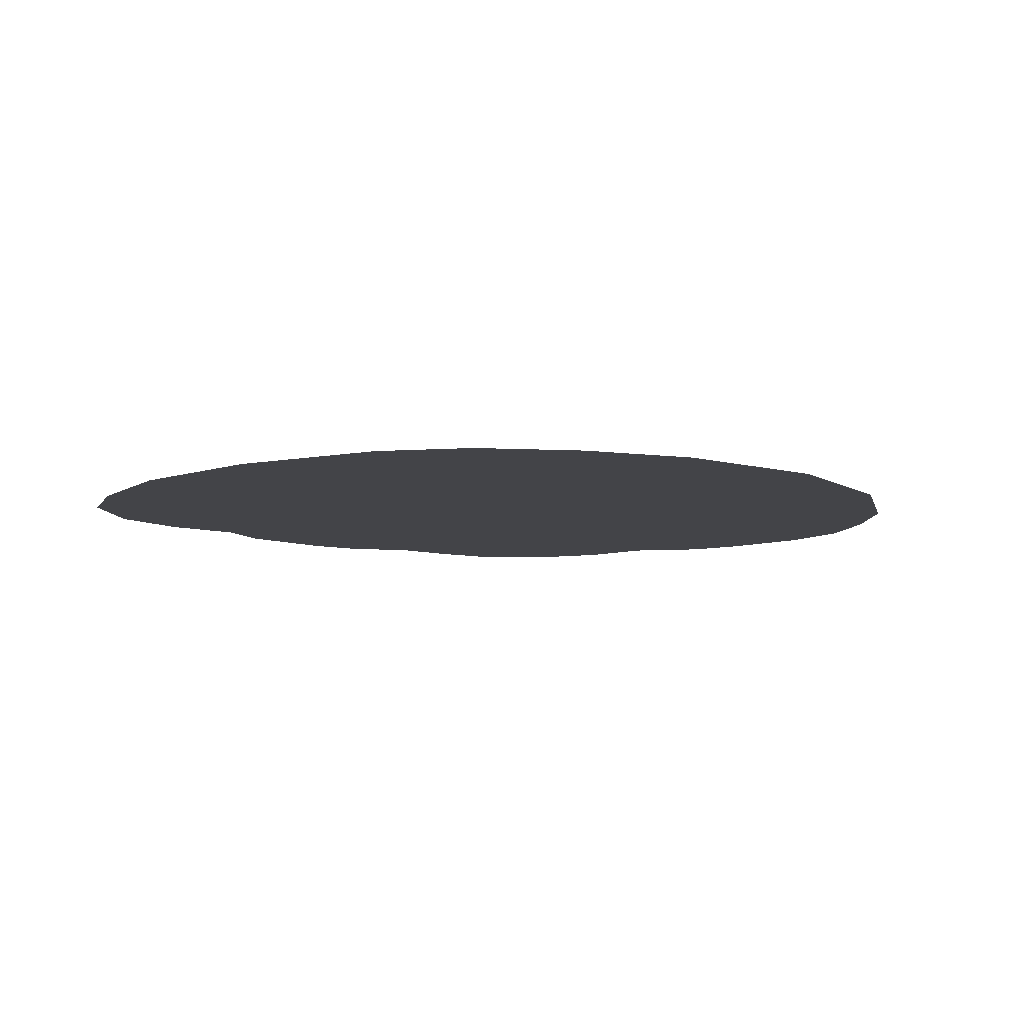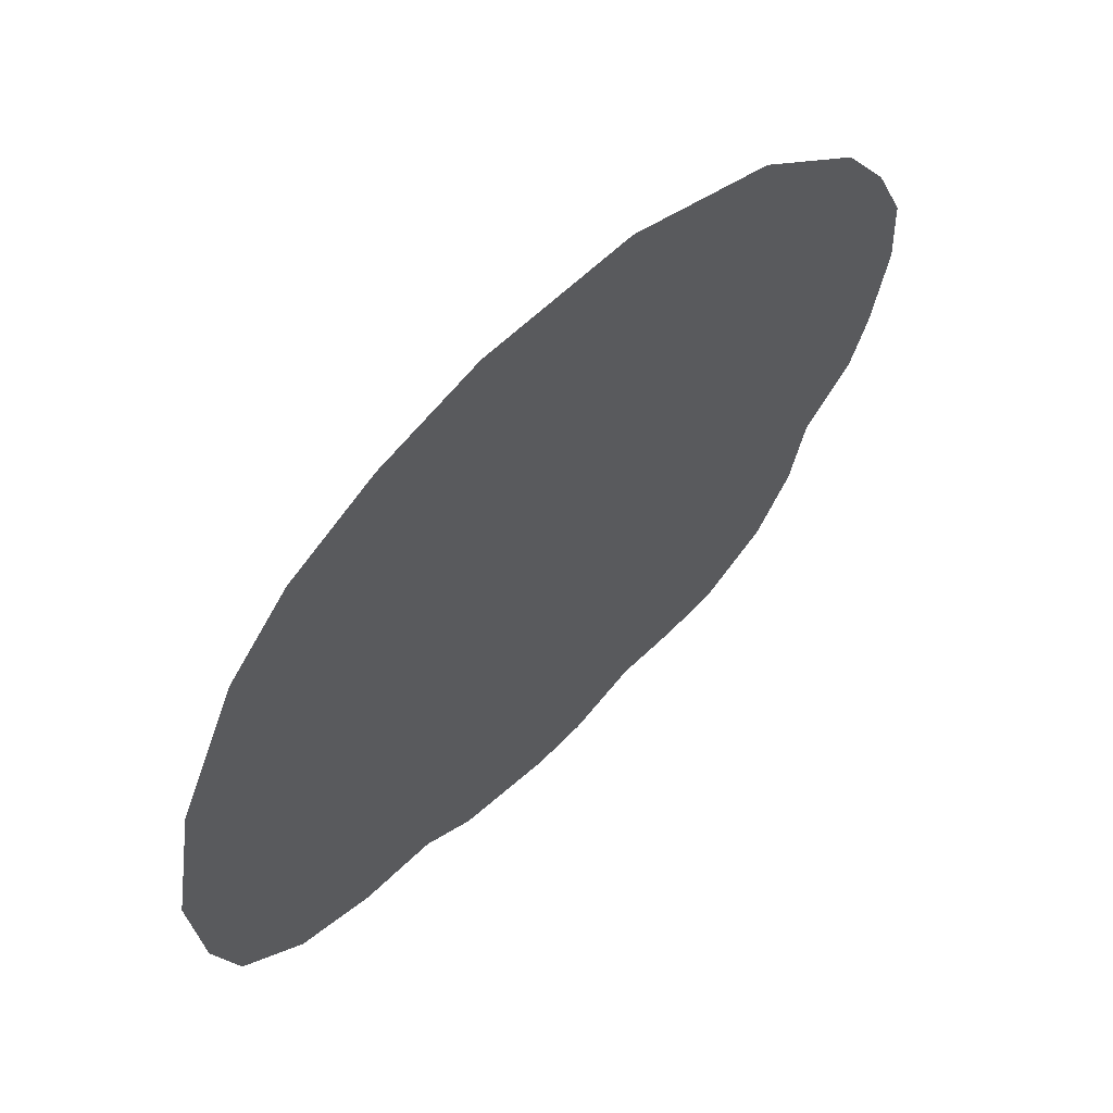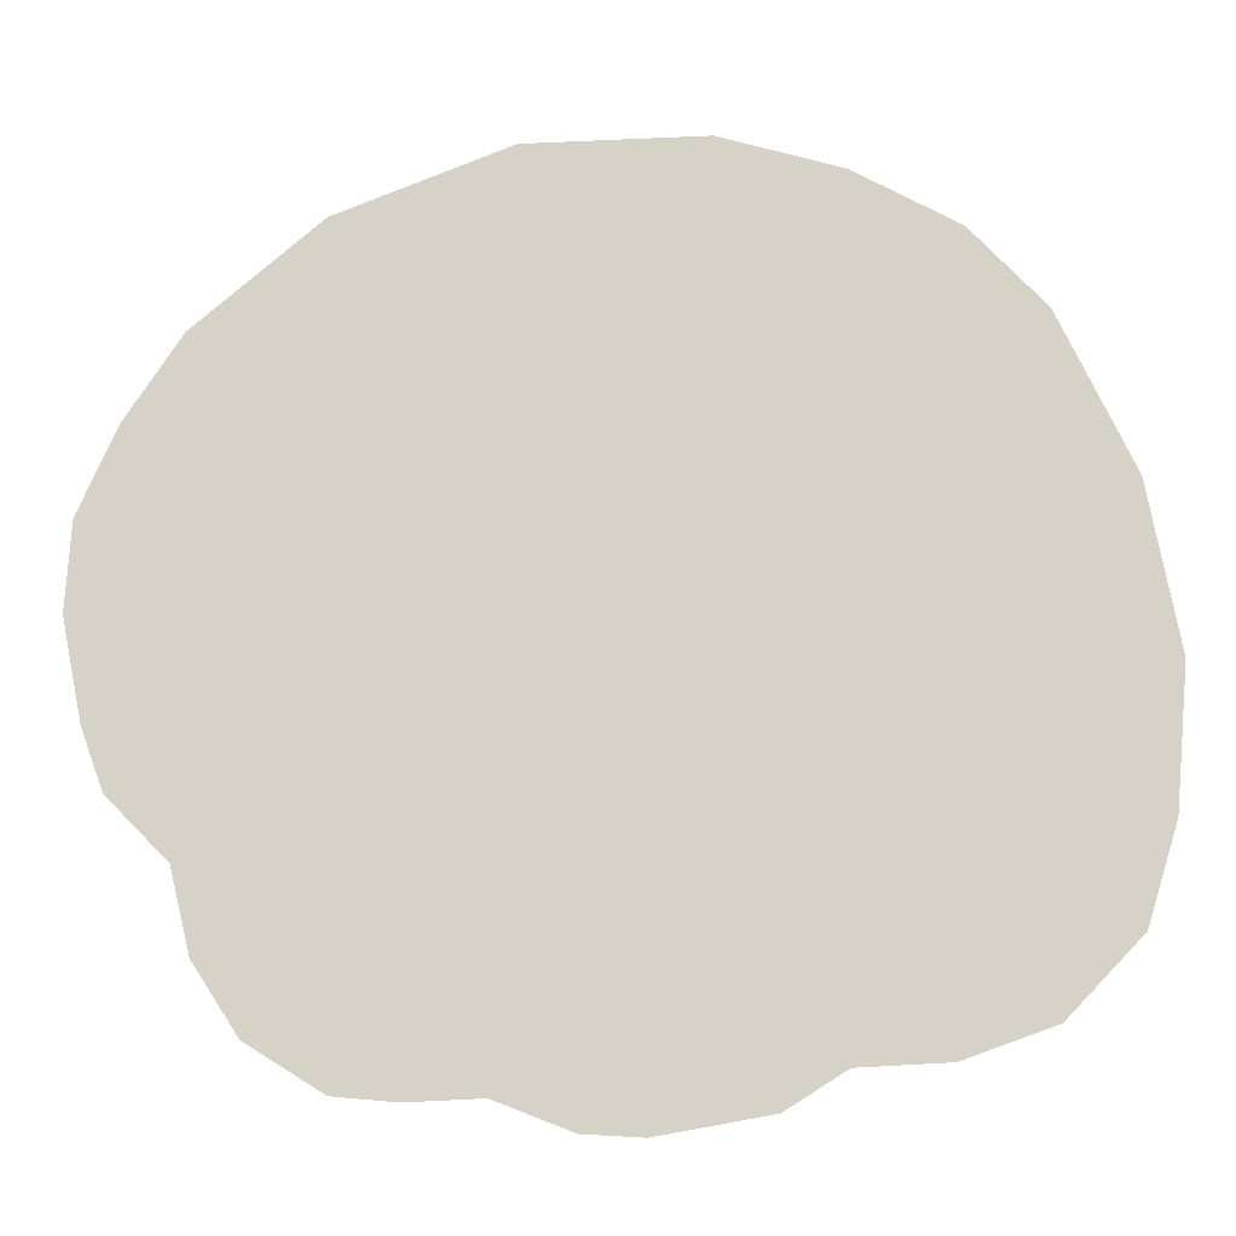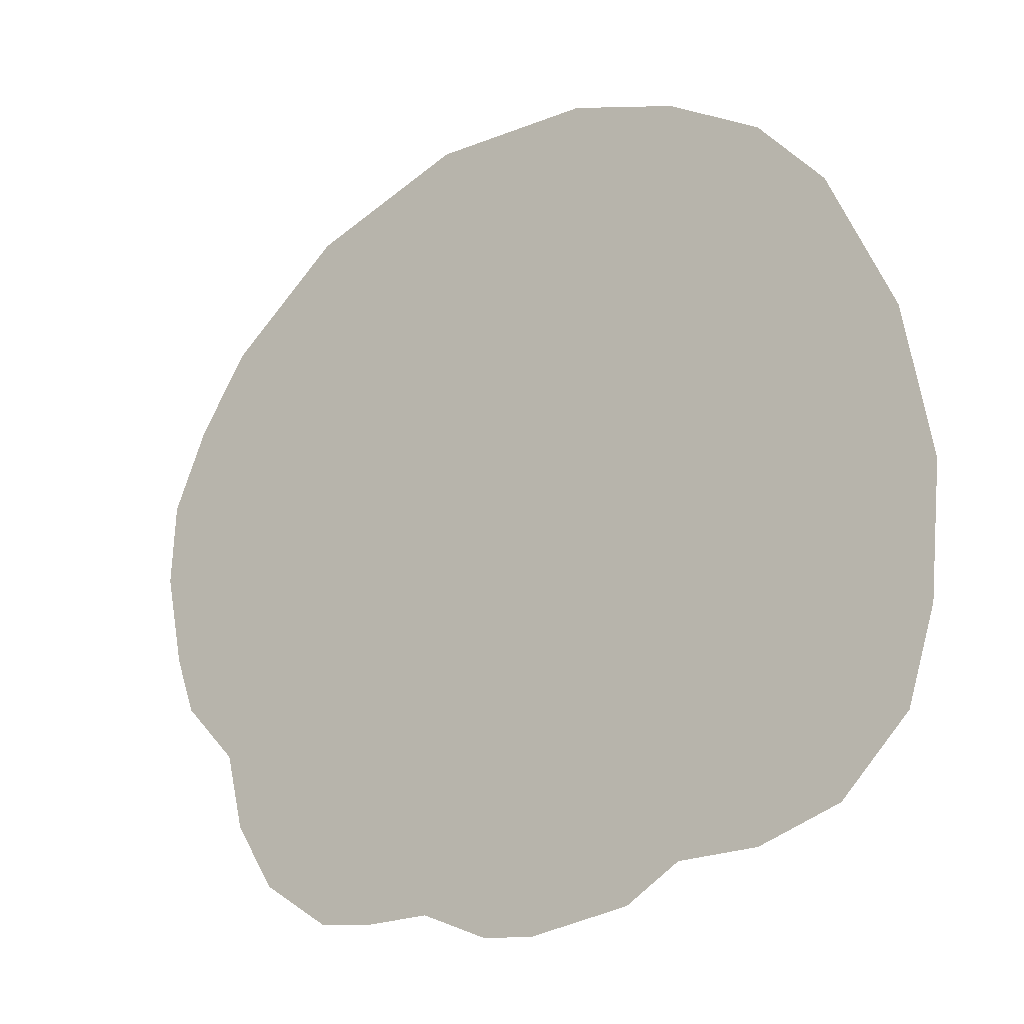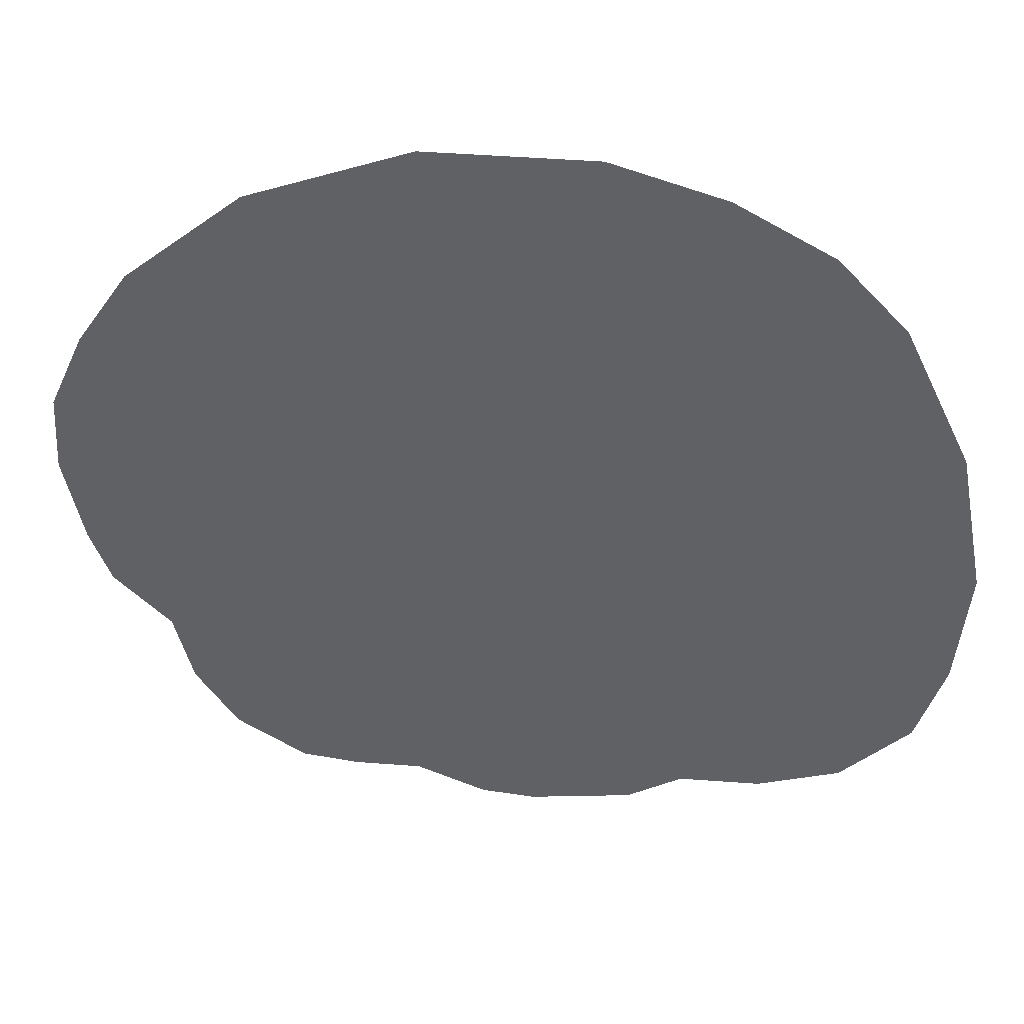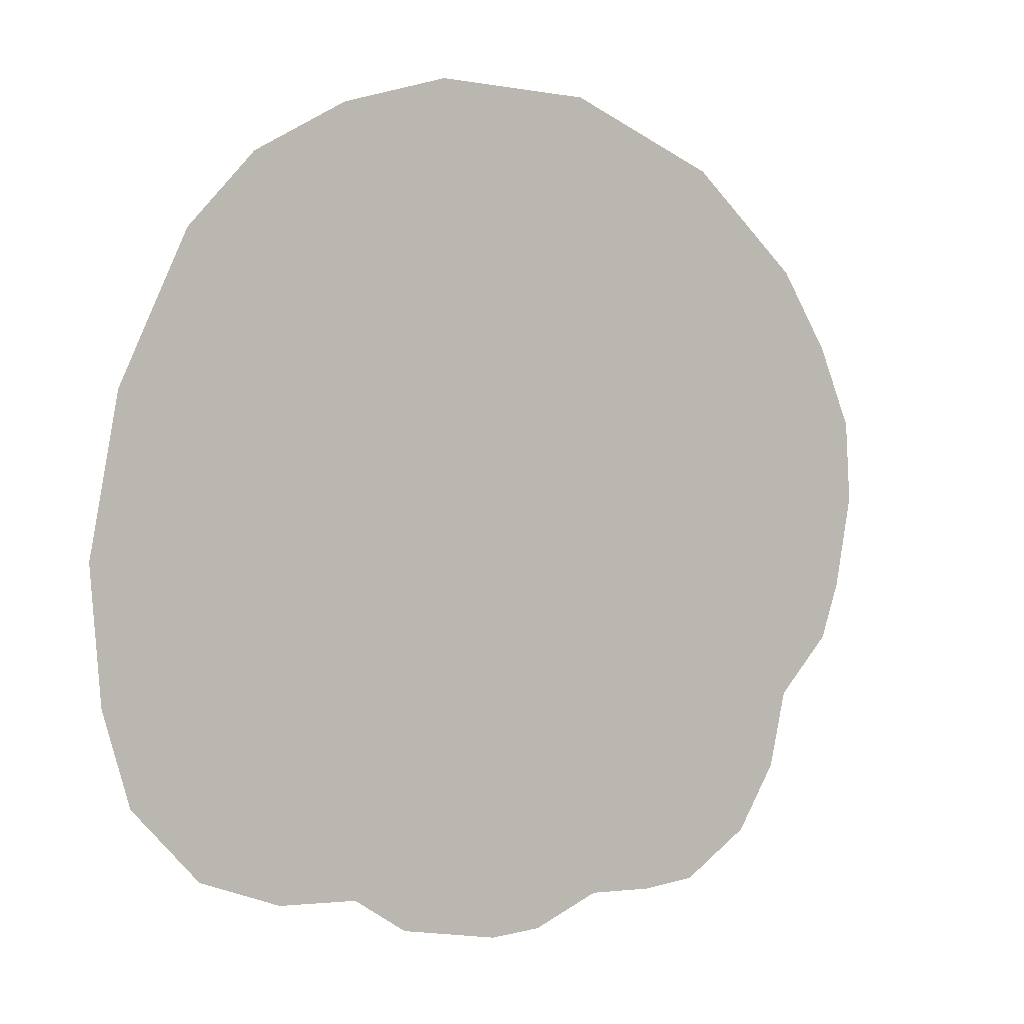
<metadata>
{"format":"obj","ext":"obj","renderer":"f3d","projection":"perspective","resolution":1024,"background":"white","views":[{"elev":-8.2,"azim":143.8,"up":"+Z"},{"elev":61.5,"azim":134.7,"up":"+Y"},{"elev":-13.0,"azim":2.8,"up":"+Y"},{"elev":-18.2,"azim":35.6,"up":"+Y"},{"elev":42.0,"azim":7.7,"up":"+Y"},{"elev":1.3,"azim":143.8,"up":"+Y"}]}
</metadata>
<code>
g rbLorikeetFistRight_mesh
v 0.1393 0.1599 0
v 0.09281 0.1851 0
v 0.1725 0.1247 0
v 0.2057 0.05495 0
v 0.1275 -0.1728 0
v 0.03886 0.2005 0
v -0.04084 0.1985 0
v 0.1676 -0.1584 0
v 0.2195 -0.01831 0
v 0.2141 -0.08019 0
v 0.2007 -0.1237 0
v -0.1735 -0.09554 0
v -0.1181 0.1683 0
v -0.1745 0.1203 0
v -0.1997 0.08217 0
v 0.08786 -0.1747 0
v -0.2195 0.00396 0
v -0.2171 0.04306 0
v -0.2106 -0.04059 0
v -0.2007 -0.06781 0
v -0.04925 -0.1856 0
v 0.01114 -0.2005 0
v 0.06113 -0.1916 0
v -0.0151 -0.199 0
v -0.08242 -0.1871 0
v -0.1101 -0.1846 0
v -0.1646 -0.1322 0
v -0.1443 -0.1633 0
g rbLorikeetFistRight_mesh_0
f 3 2 1
f 4 2 3
f 4 5 2
f 6 2 5
f 6 5 7
f 8 5 4
f 8 4 9
f 9 10 8
f 8 10 11
f 12 7 5
f 12 13 7
f 14 13 12
f 15 14 12
f 5 16 12
f 12 17 15
f 18 15 17
f 12 19 17
f 19 12 20
f 21 12 16
f 22 21 16
f 23 22 16
f 22 24 21
f 21 25 12
f 12 25 26
f 26 27 12
f 26 28 27

</code>
